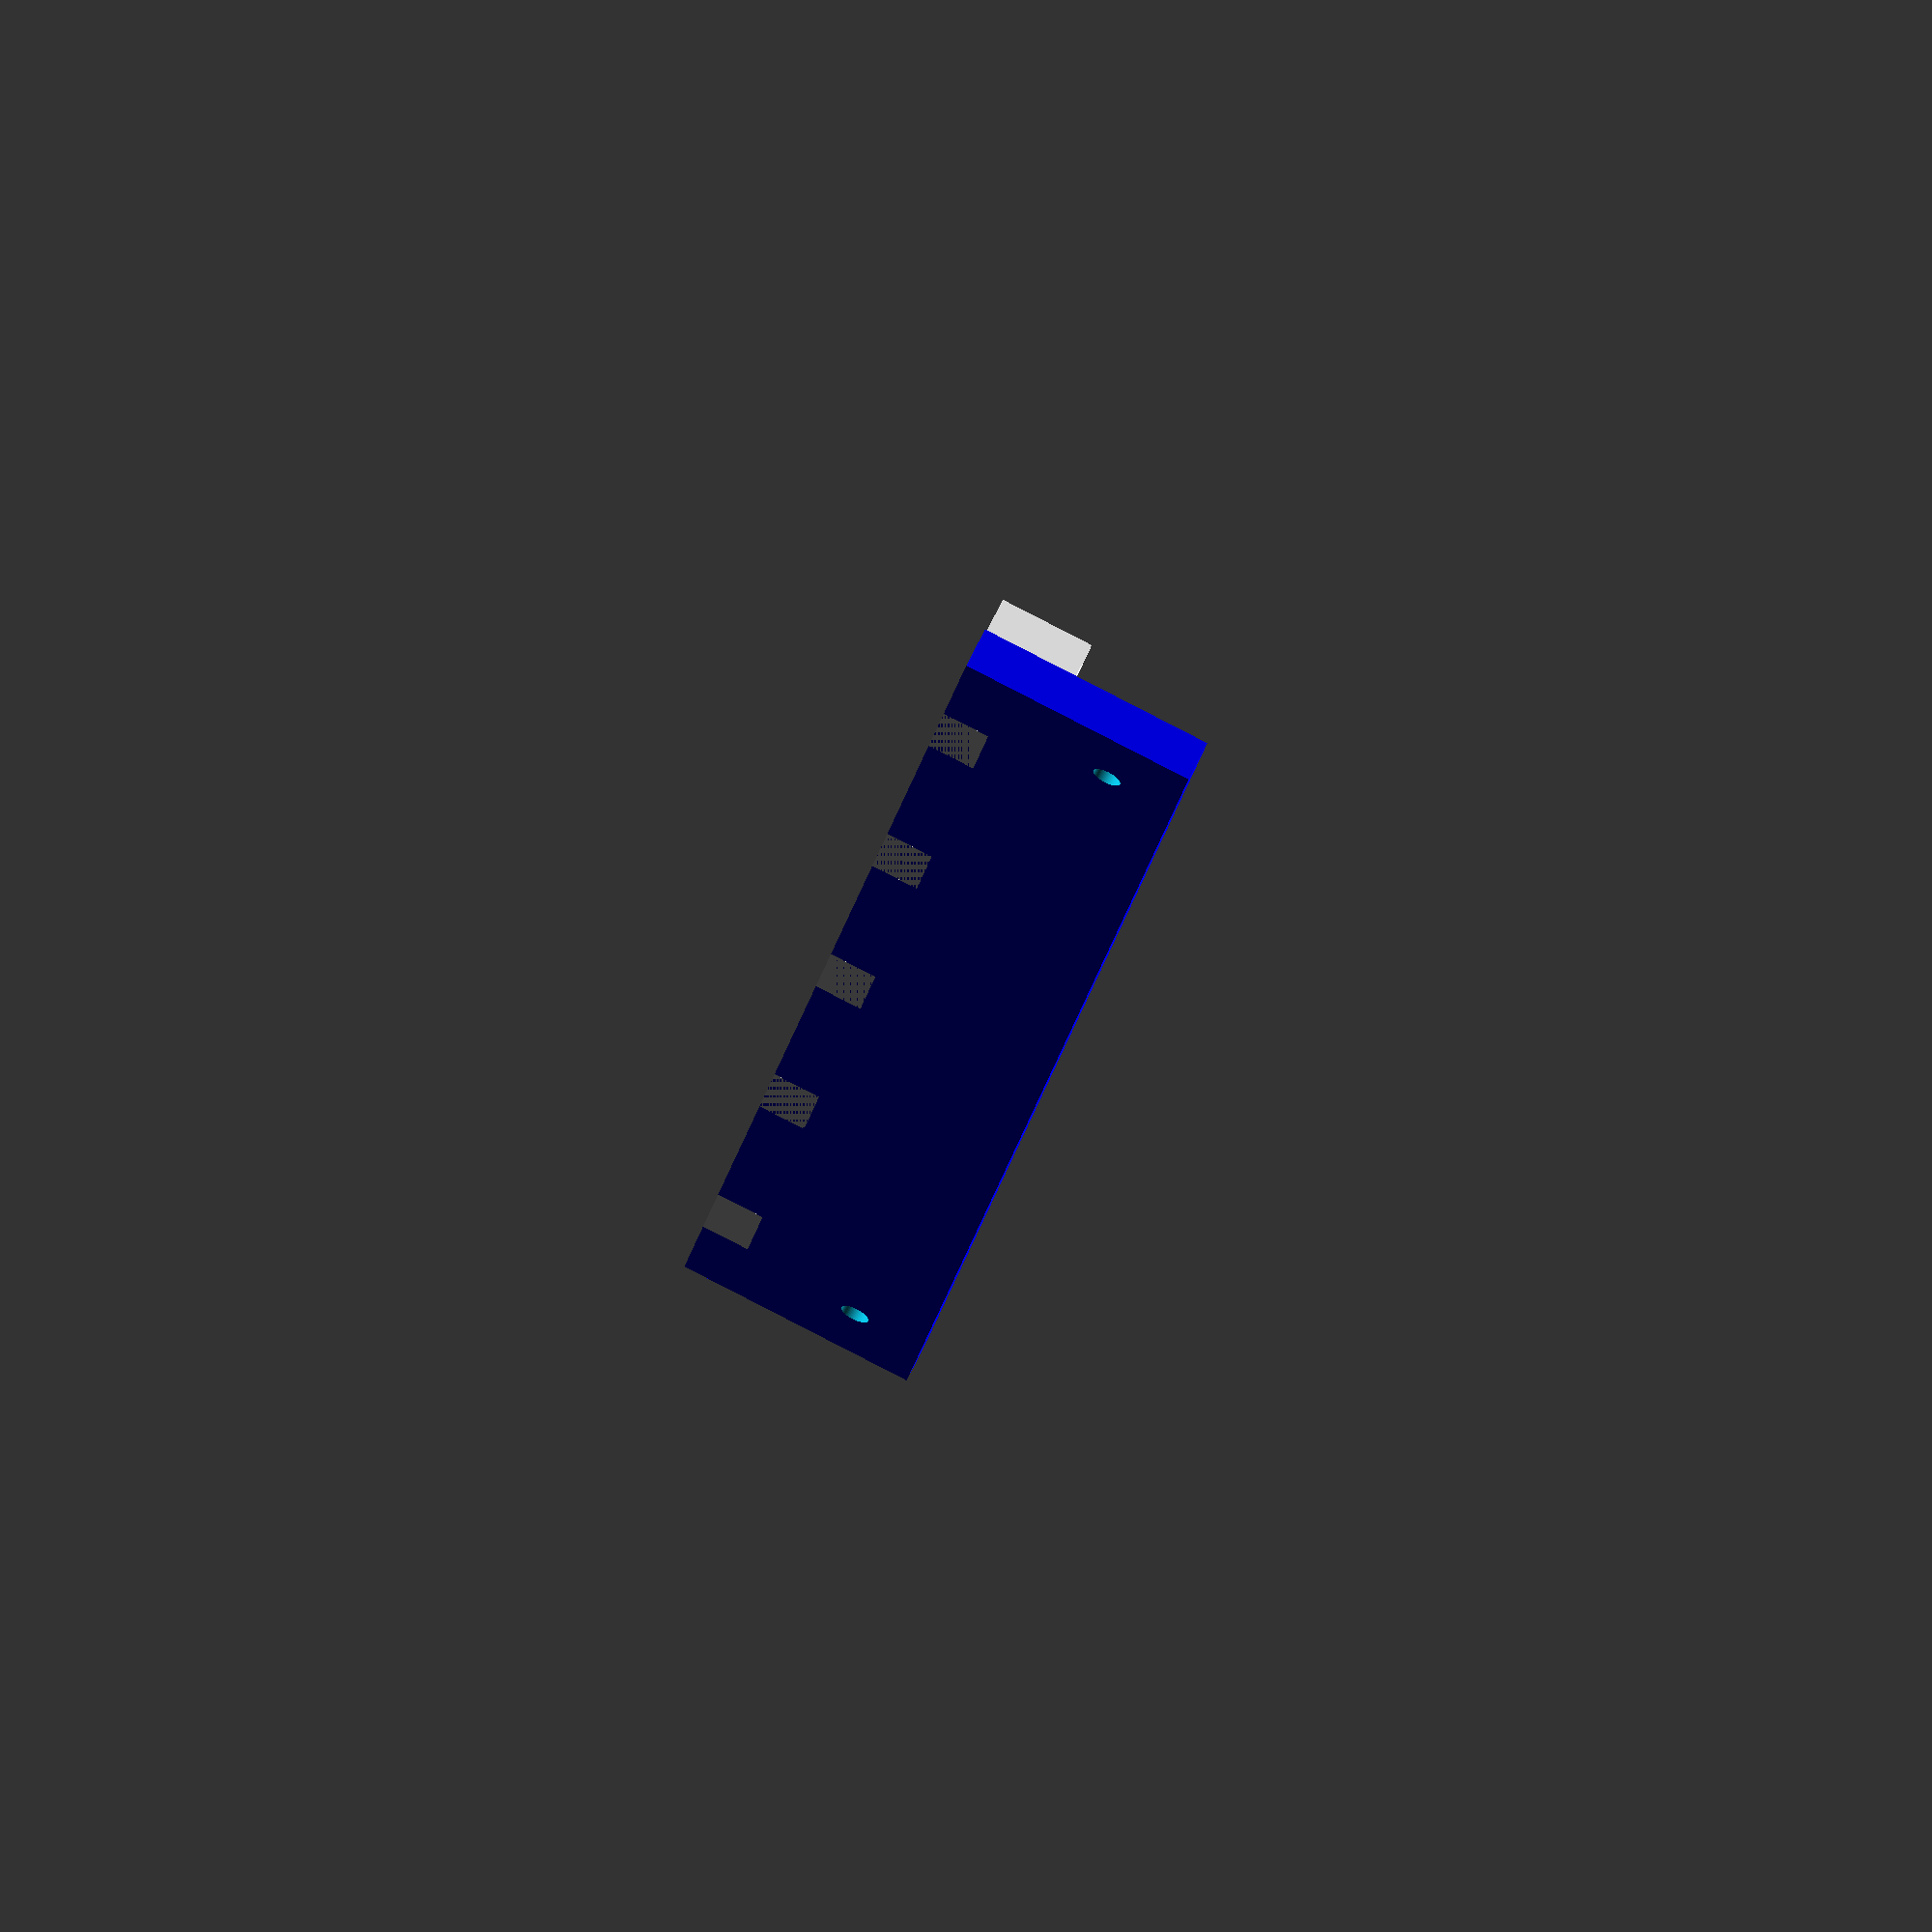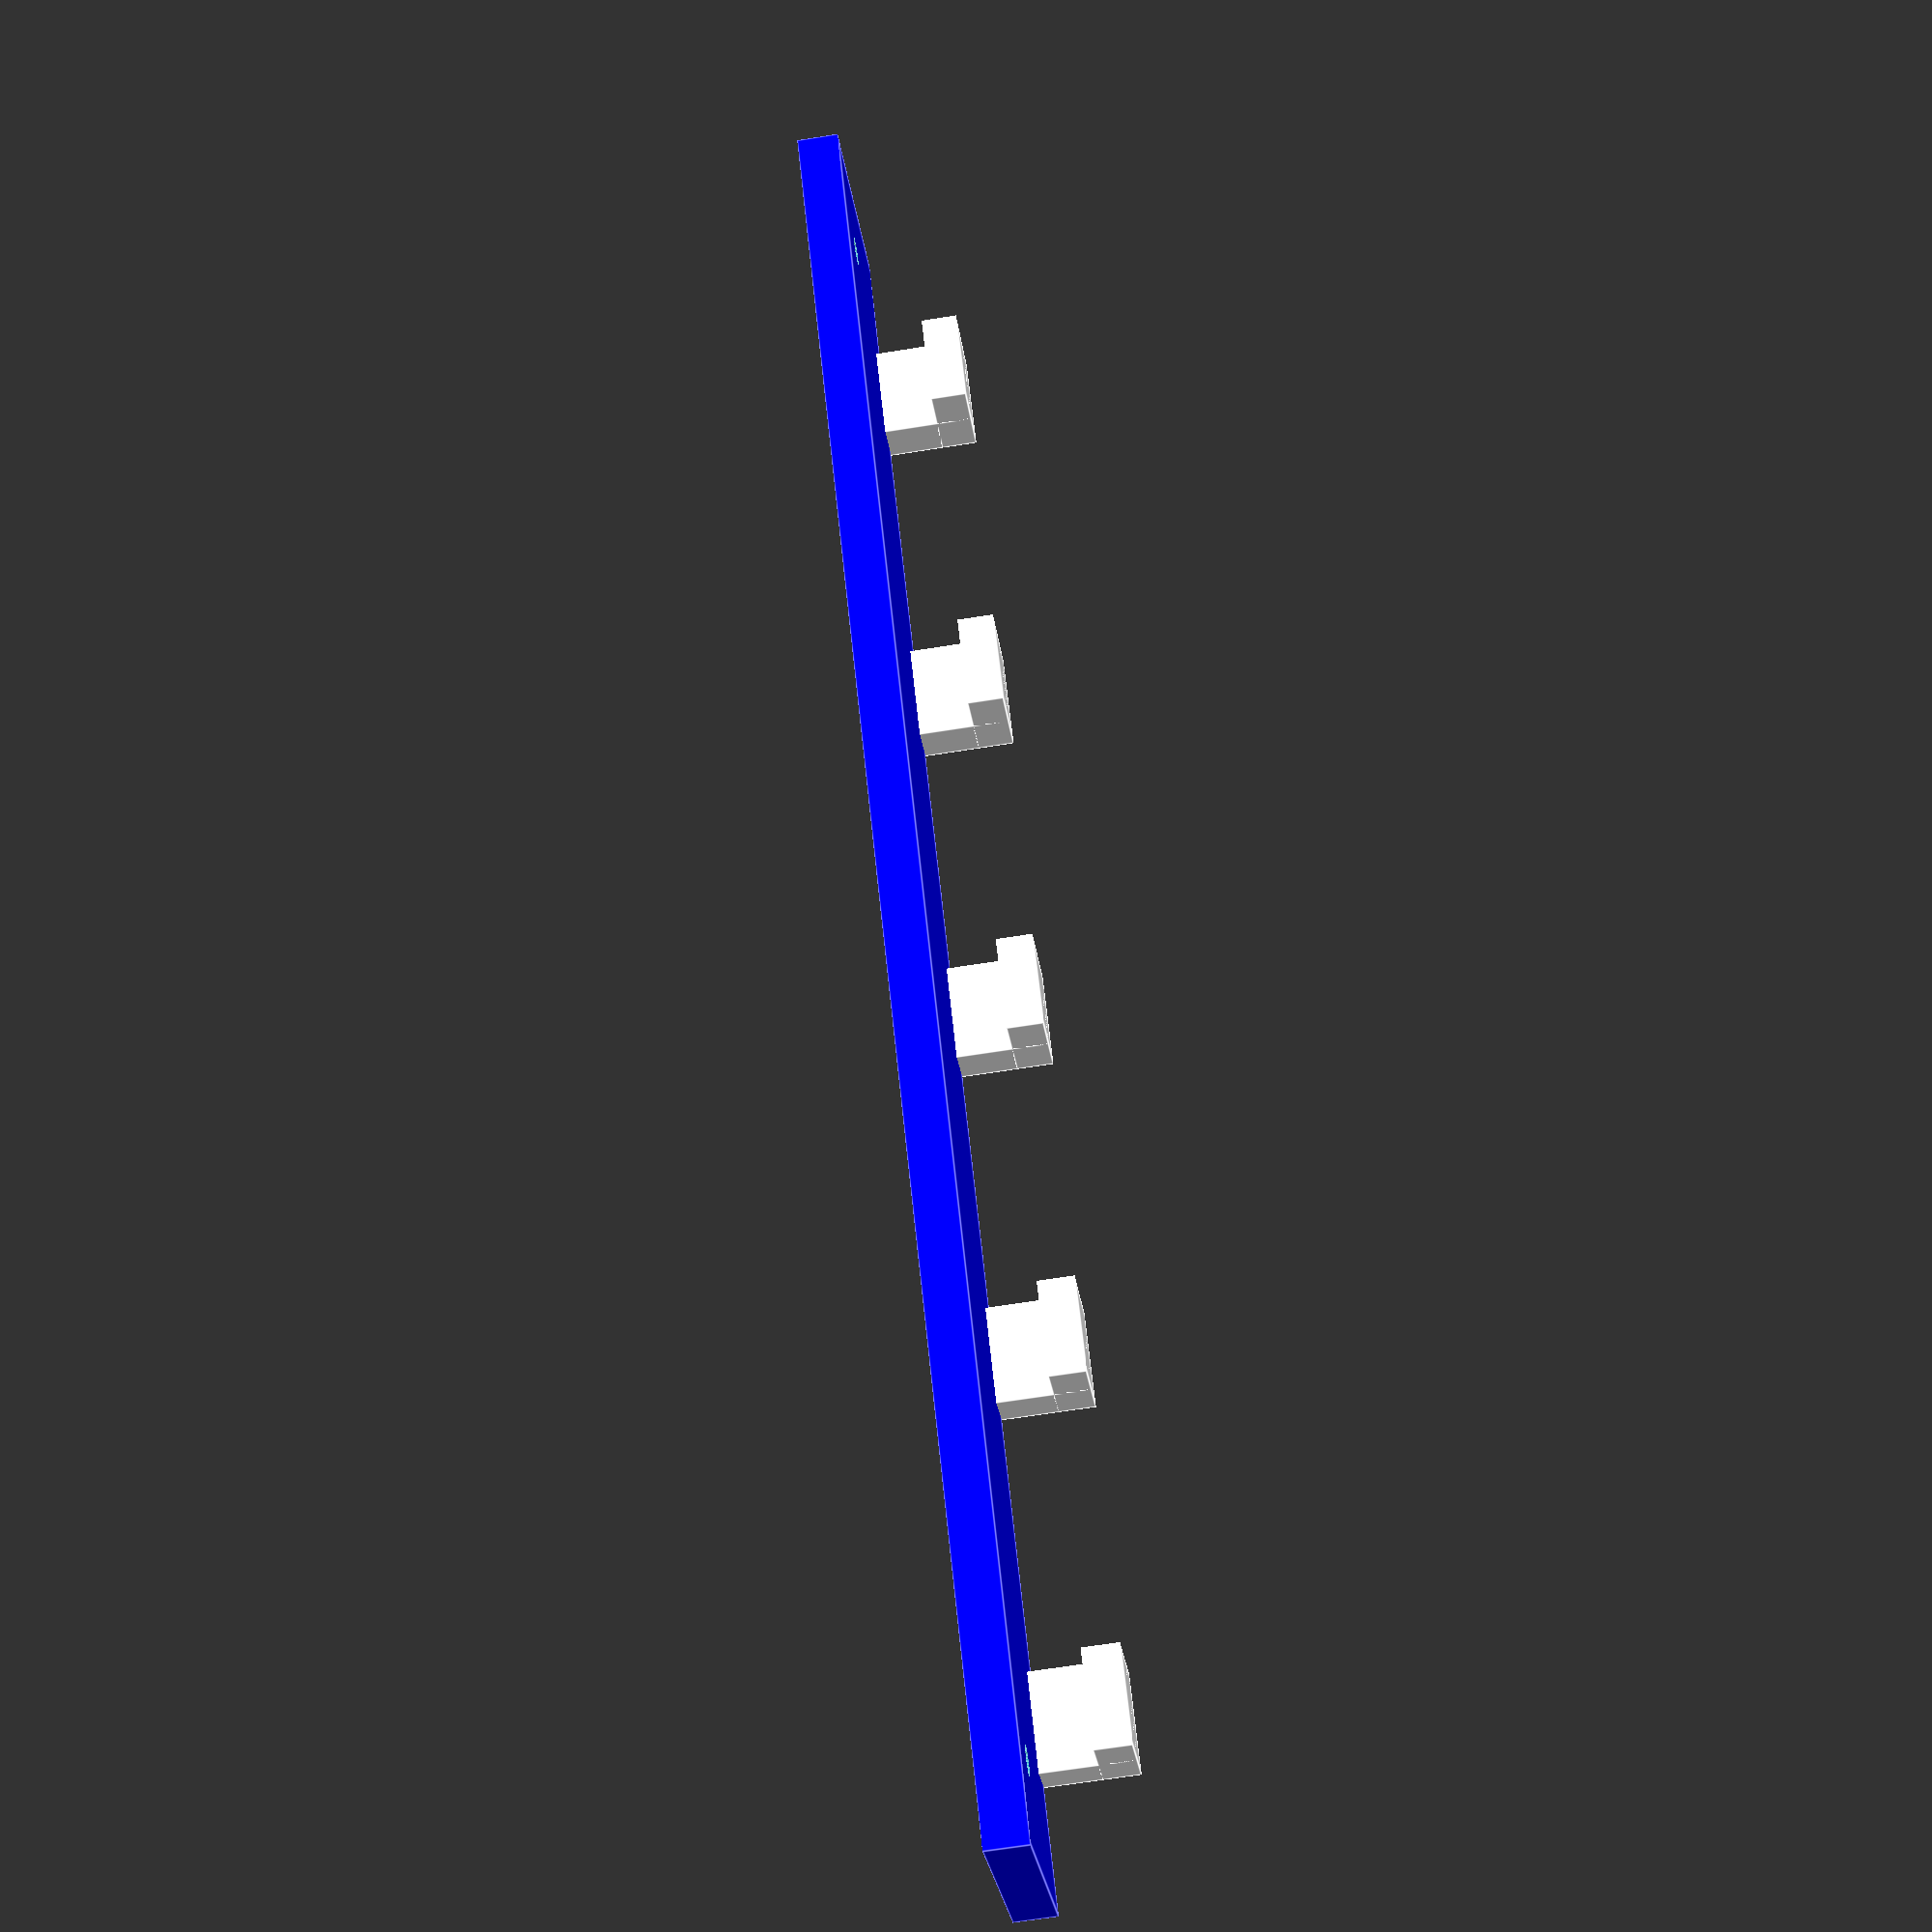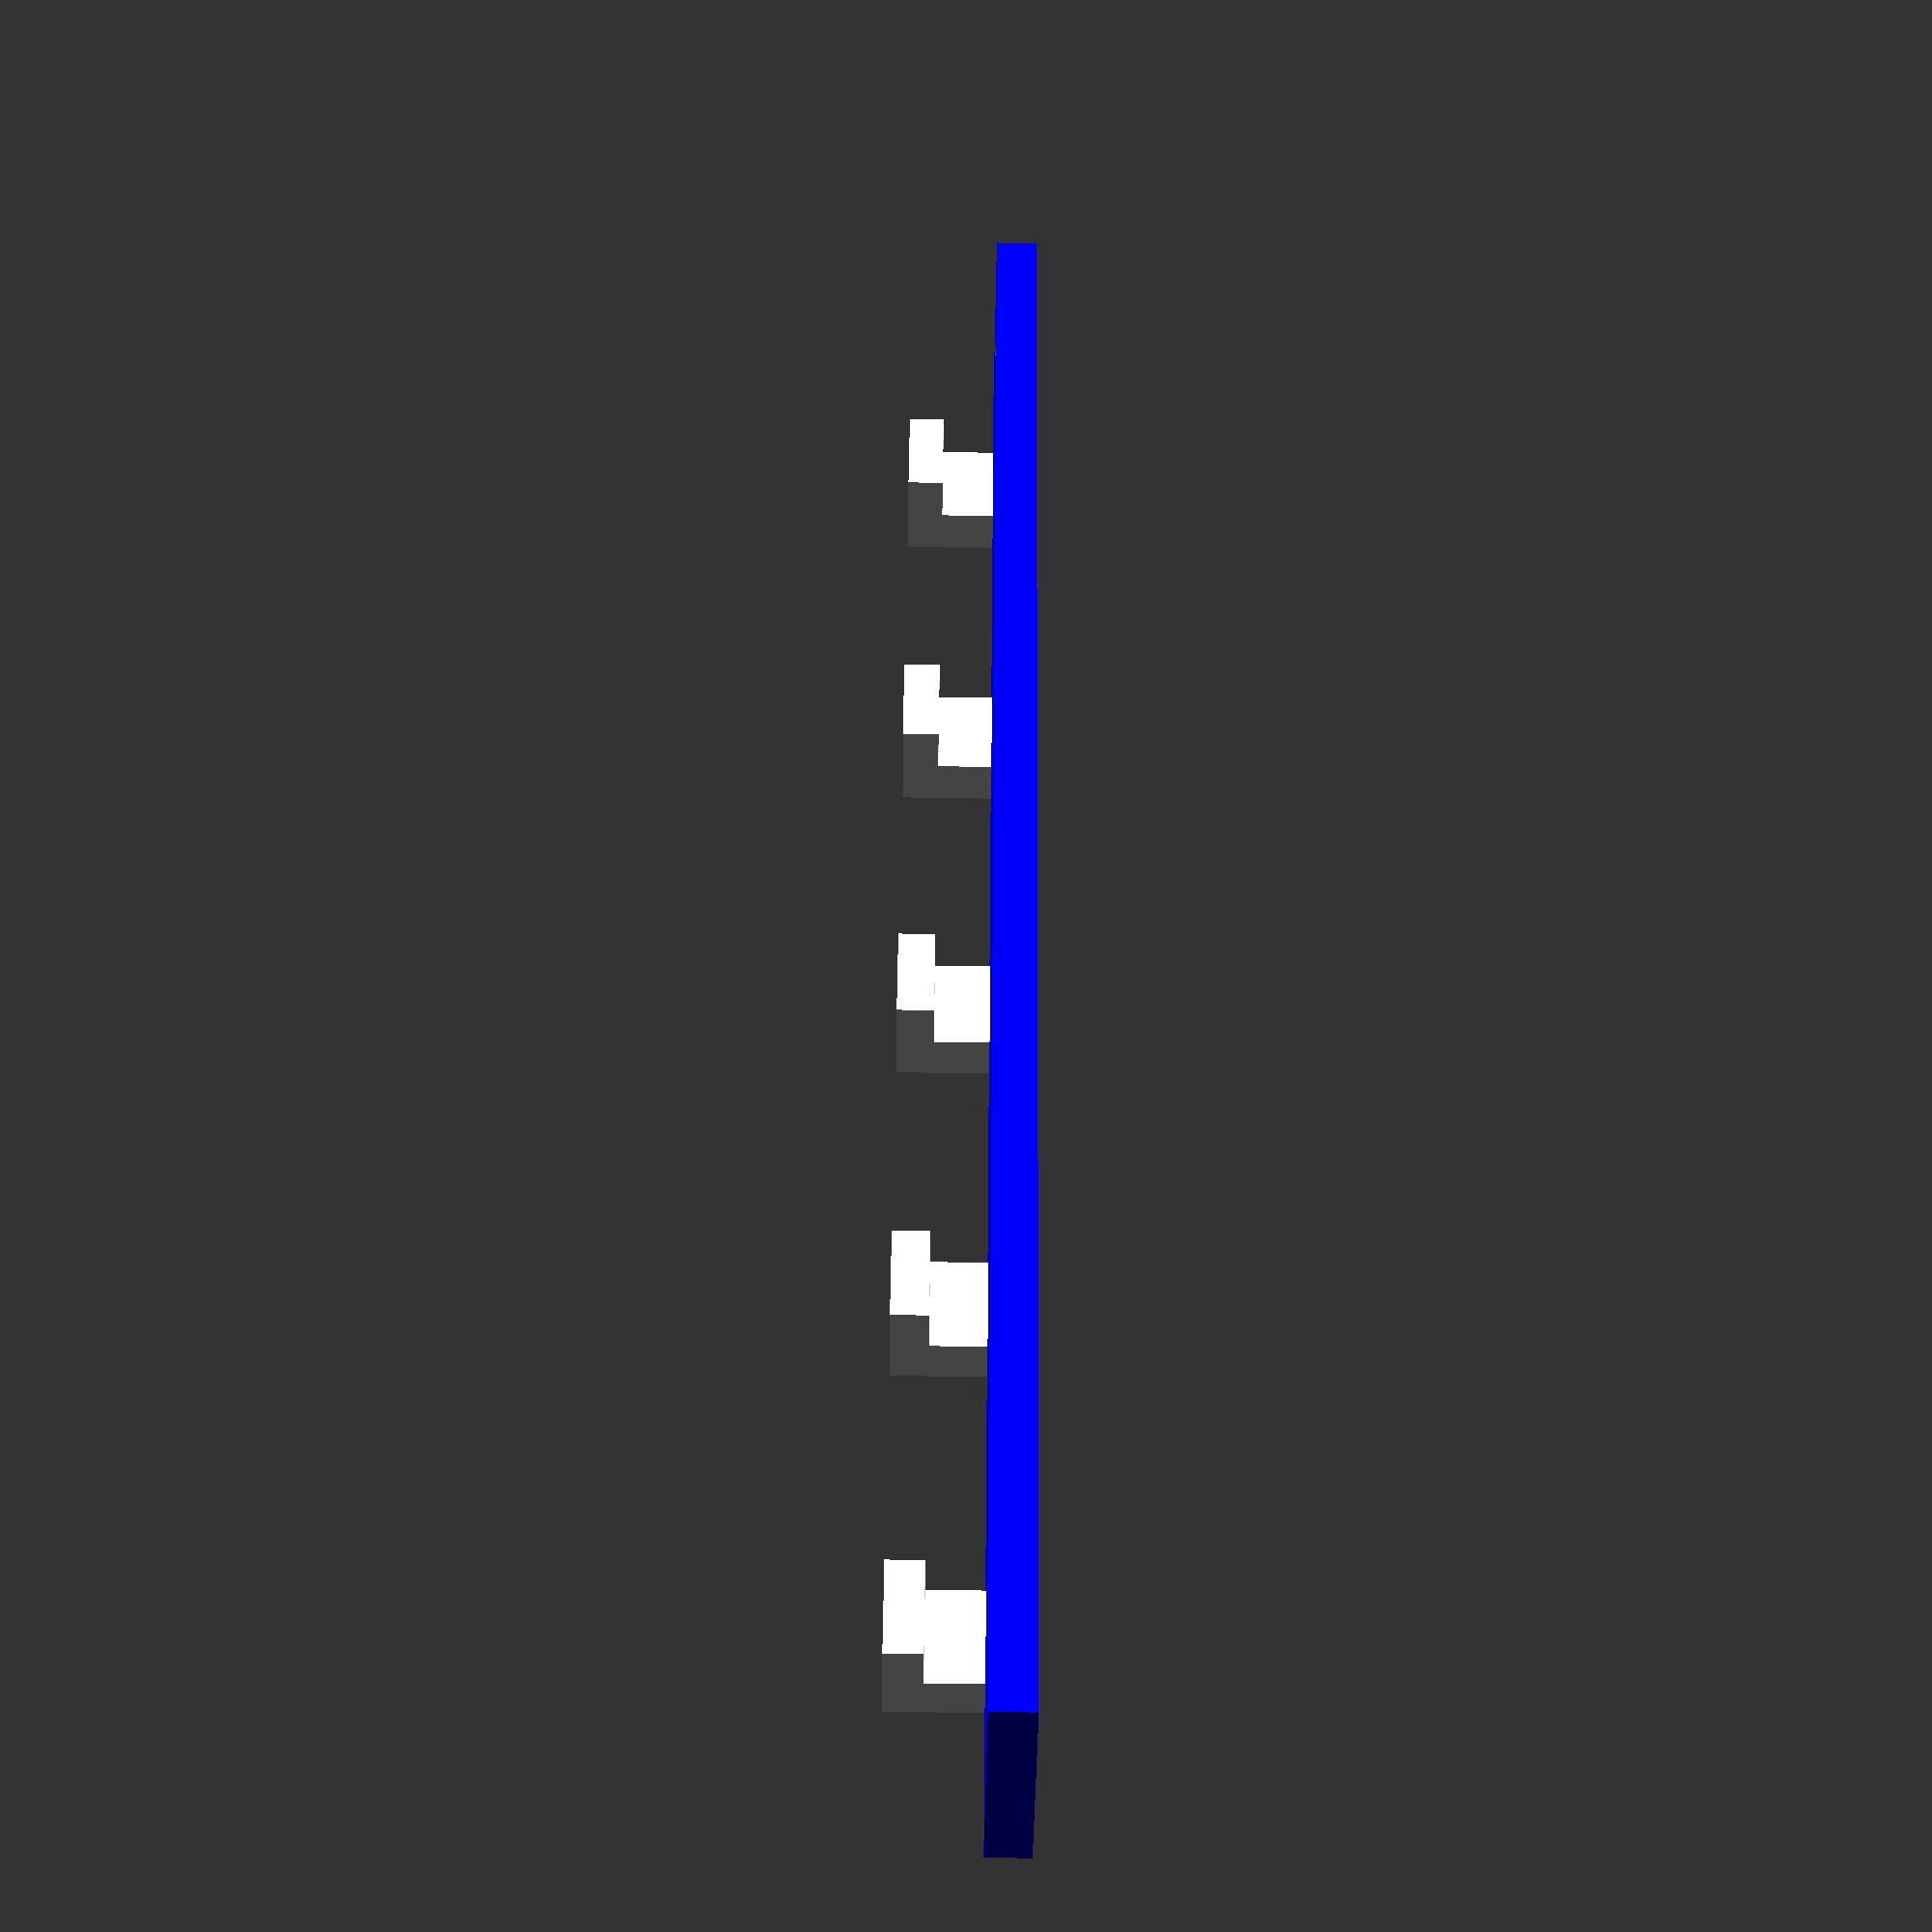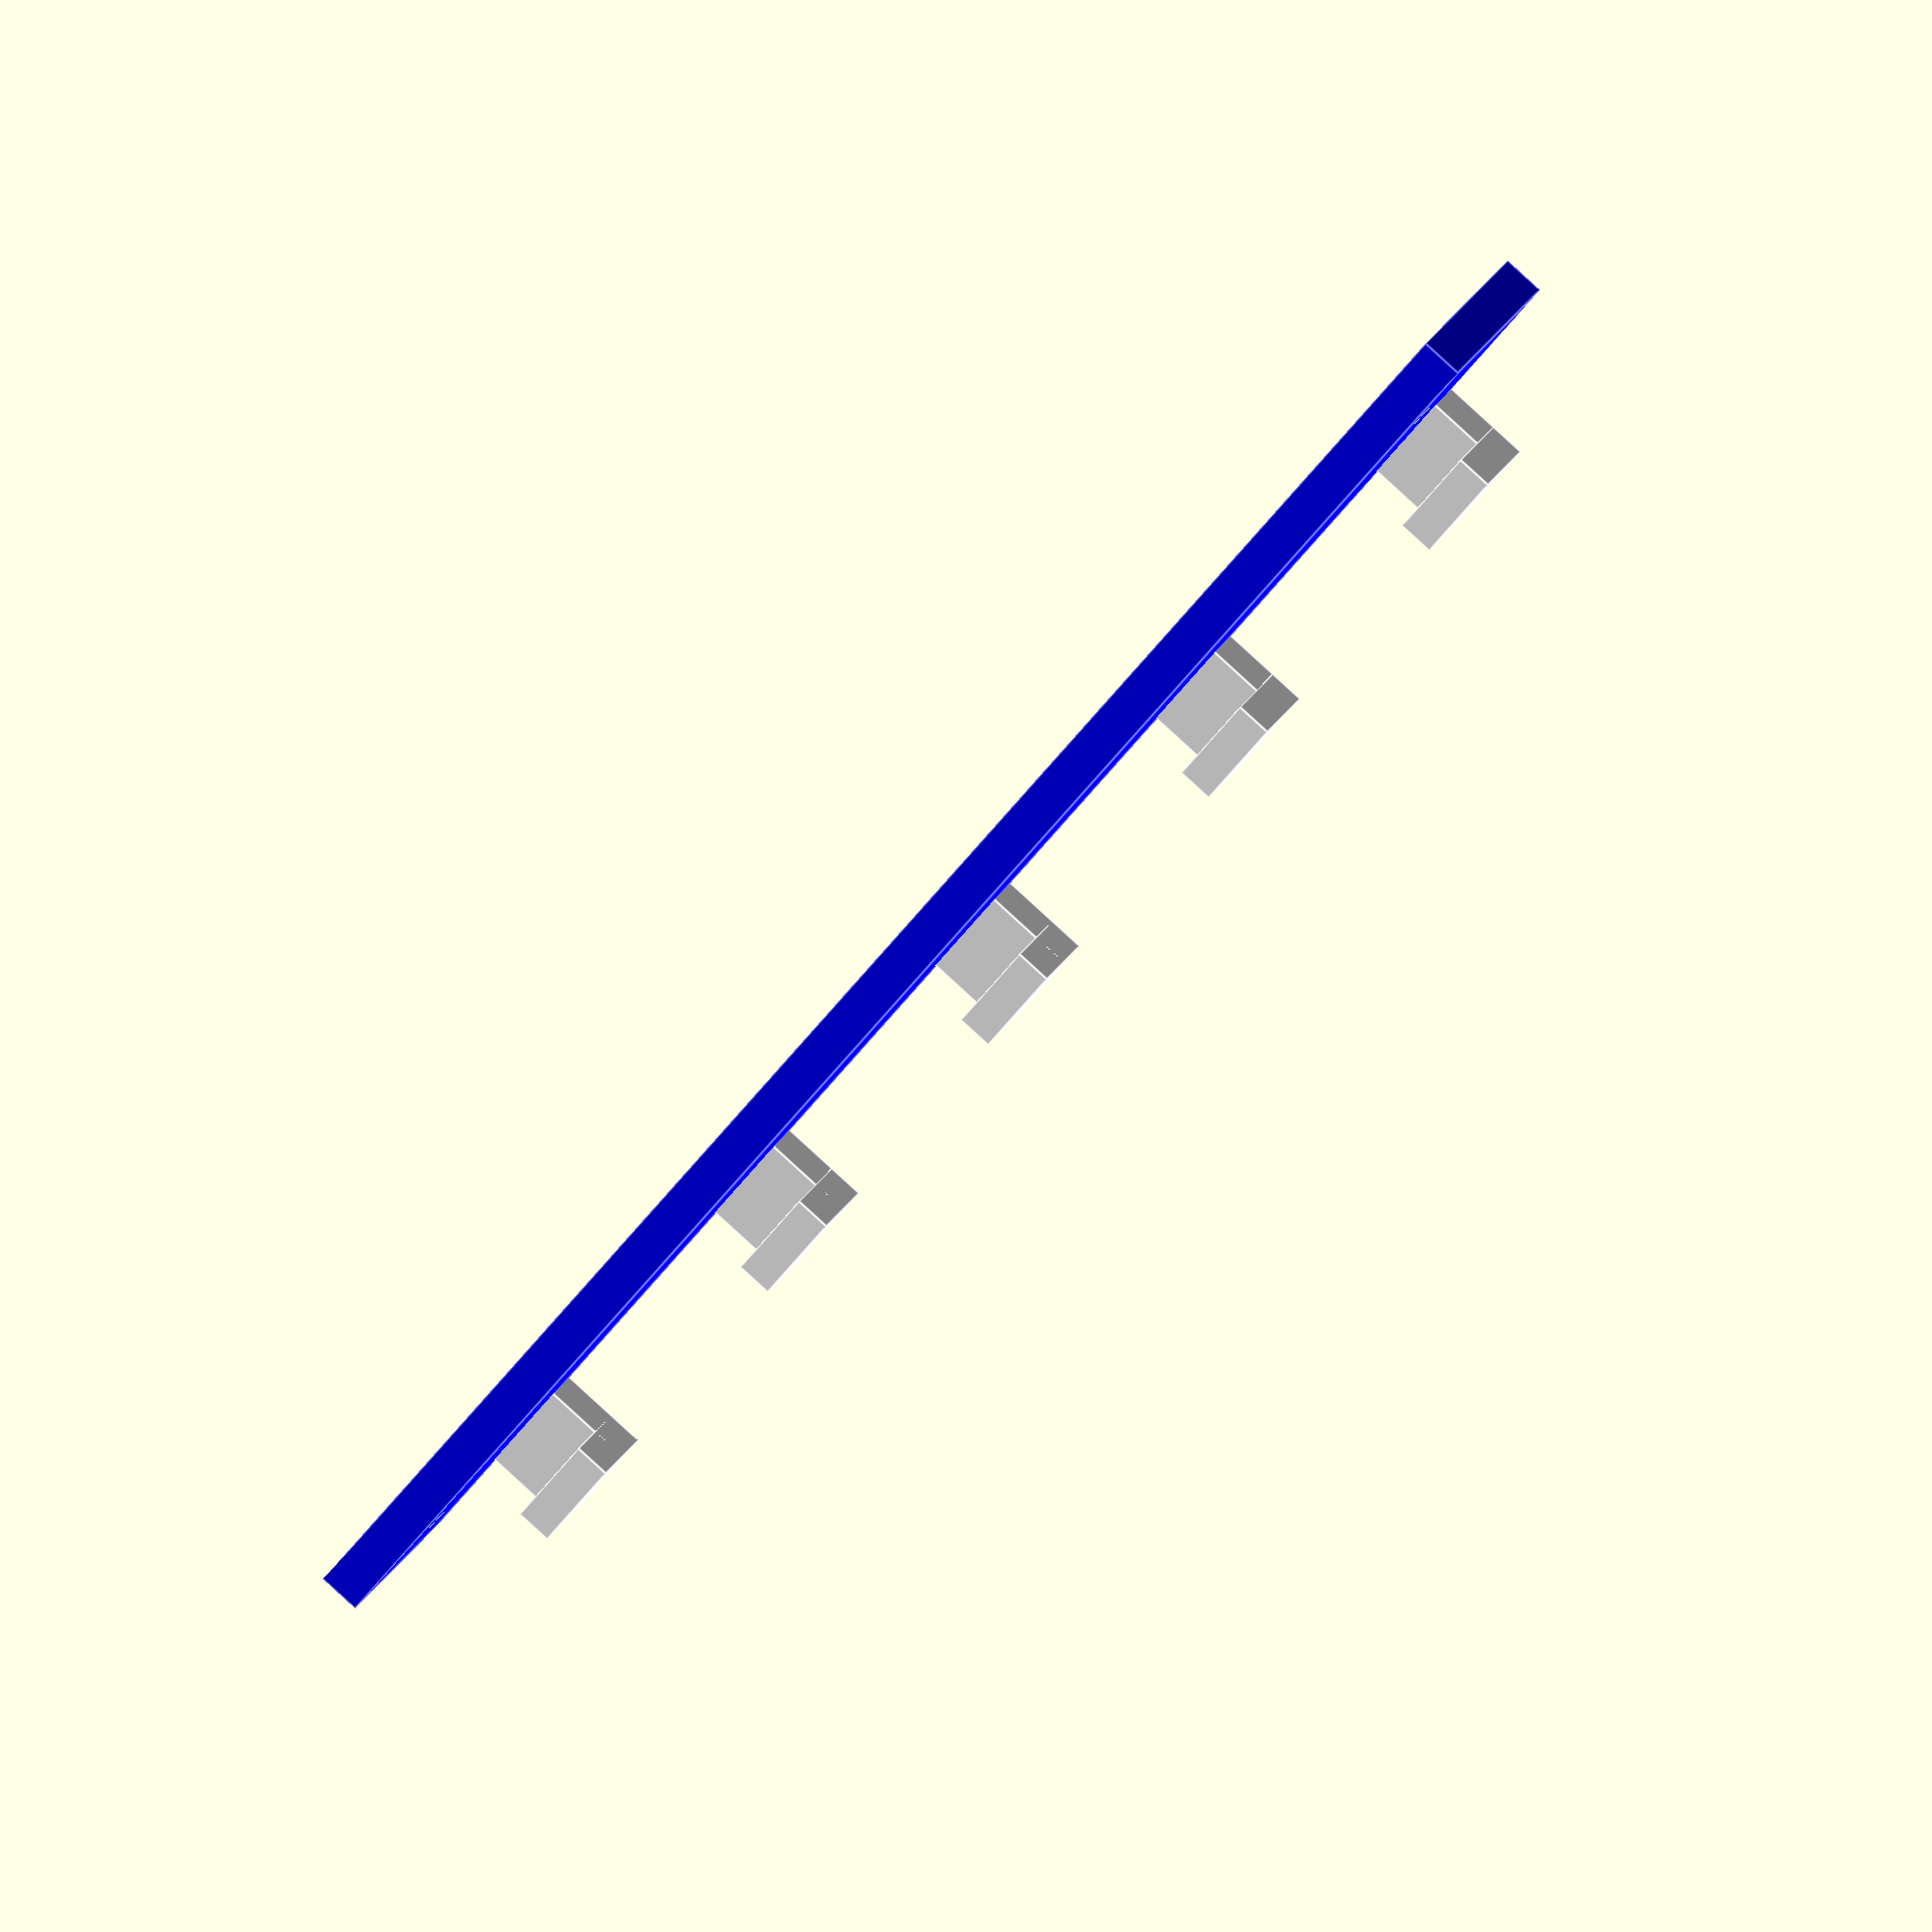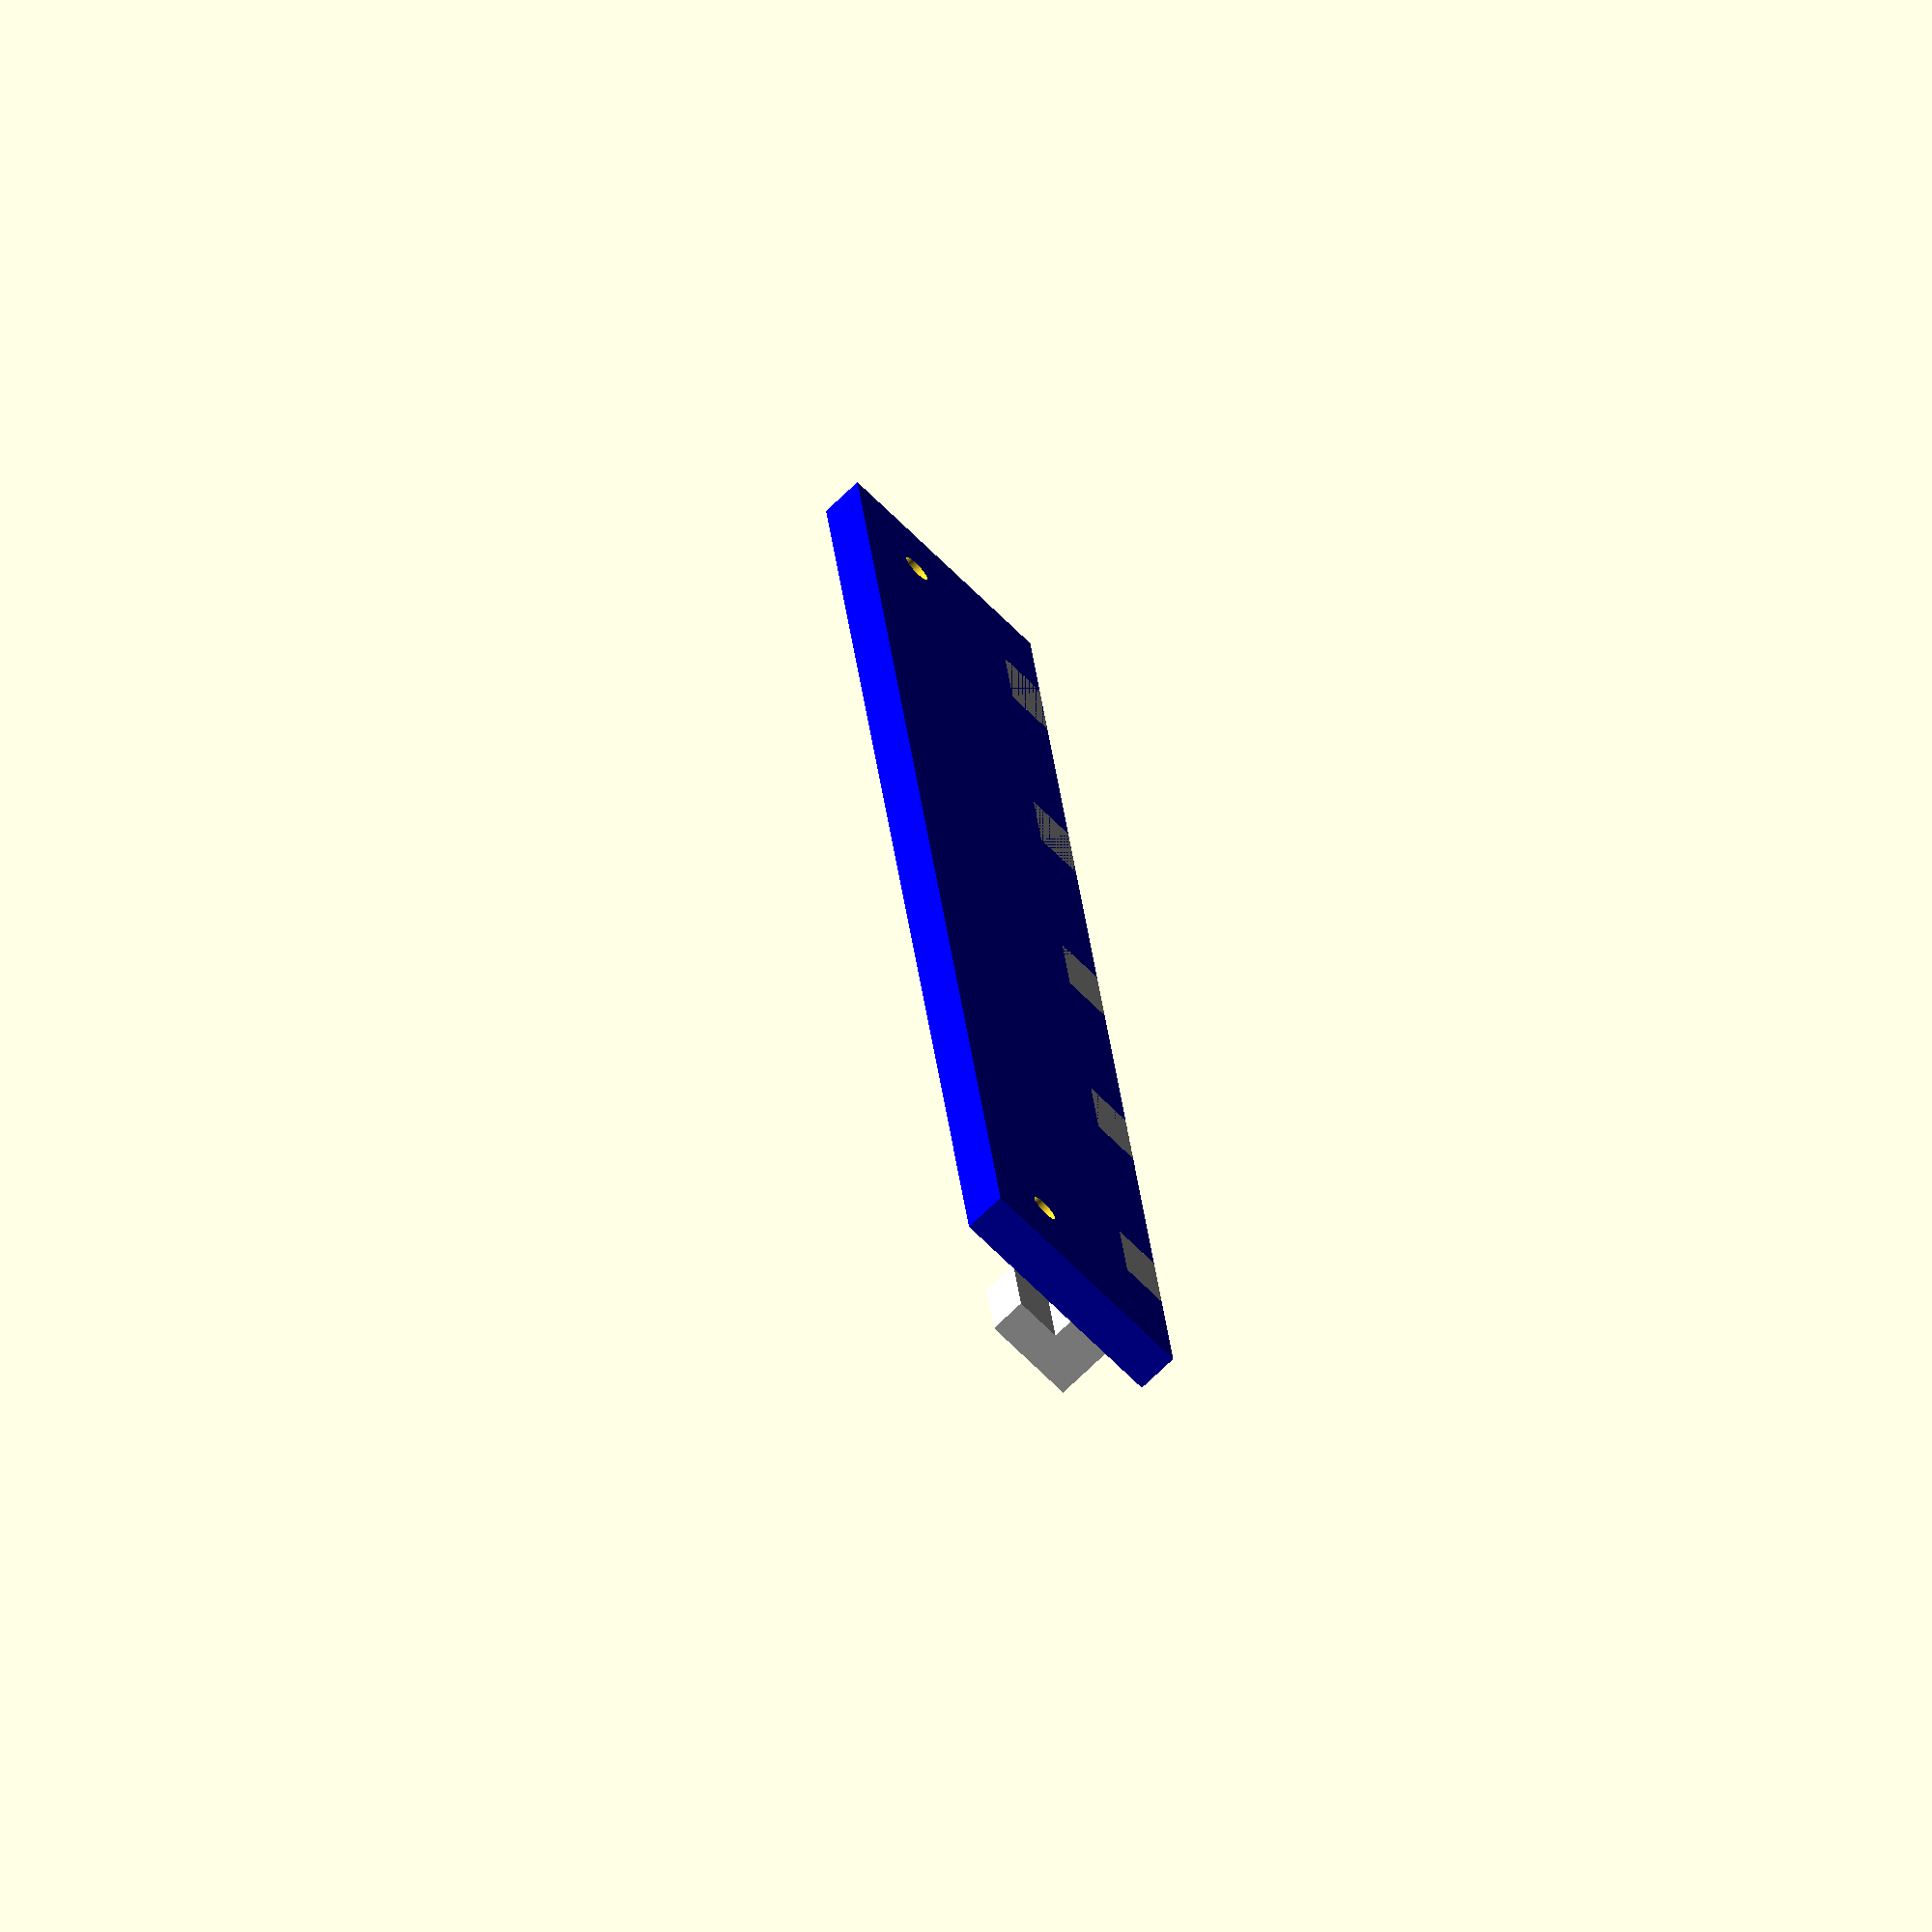
<openscad>
$fs = 0.1;  // Don't generate smaller facets than 0.1 mm
$fa = 5;    // Don't generate larger angles than 5 degrees

module base() {
    color("Blue")cube([150, 20, 3.5]);
    }
    
module hook() {
    union() {
        color("White")cube([8,4,11]);
        color("White")translate([0,0,8])cube([8,8,3]);
        }
    }    

module screwHoles() {
        translate([8,14,-1])cylinder(r=1.2, h=20);
        translate([142,14,-1])cylinder(r=1.2, h=20);

    }
difference(){
    union(){    
        base();
        for (a = [ 0 : 30 : 140 ]) translate([a + 10,0,0]) hook();
        }
    screwHoles();
}


</openscad>
<views>
elev=113.1 azim=80.4 roll=334.5 proj=o view=solid
elev=247.6 azim=48.5 roll=261.0 proj=p view=edges
elev=255.7 azim=305.8 roll=90.8 proj=p view=wireframe
elev=91.8 azim=150.8 roll=227.6 proj=o view=edges
elev=72.0 azim=96.3 roll=134.1 proj=o view=wireframe
</views>
